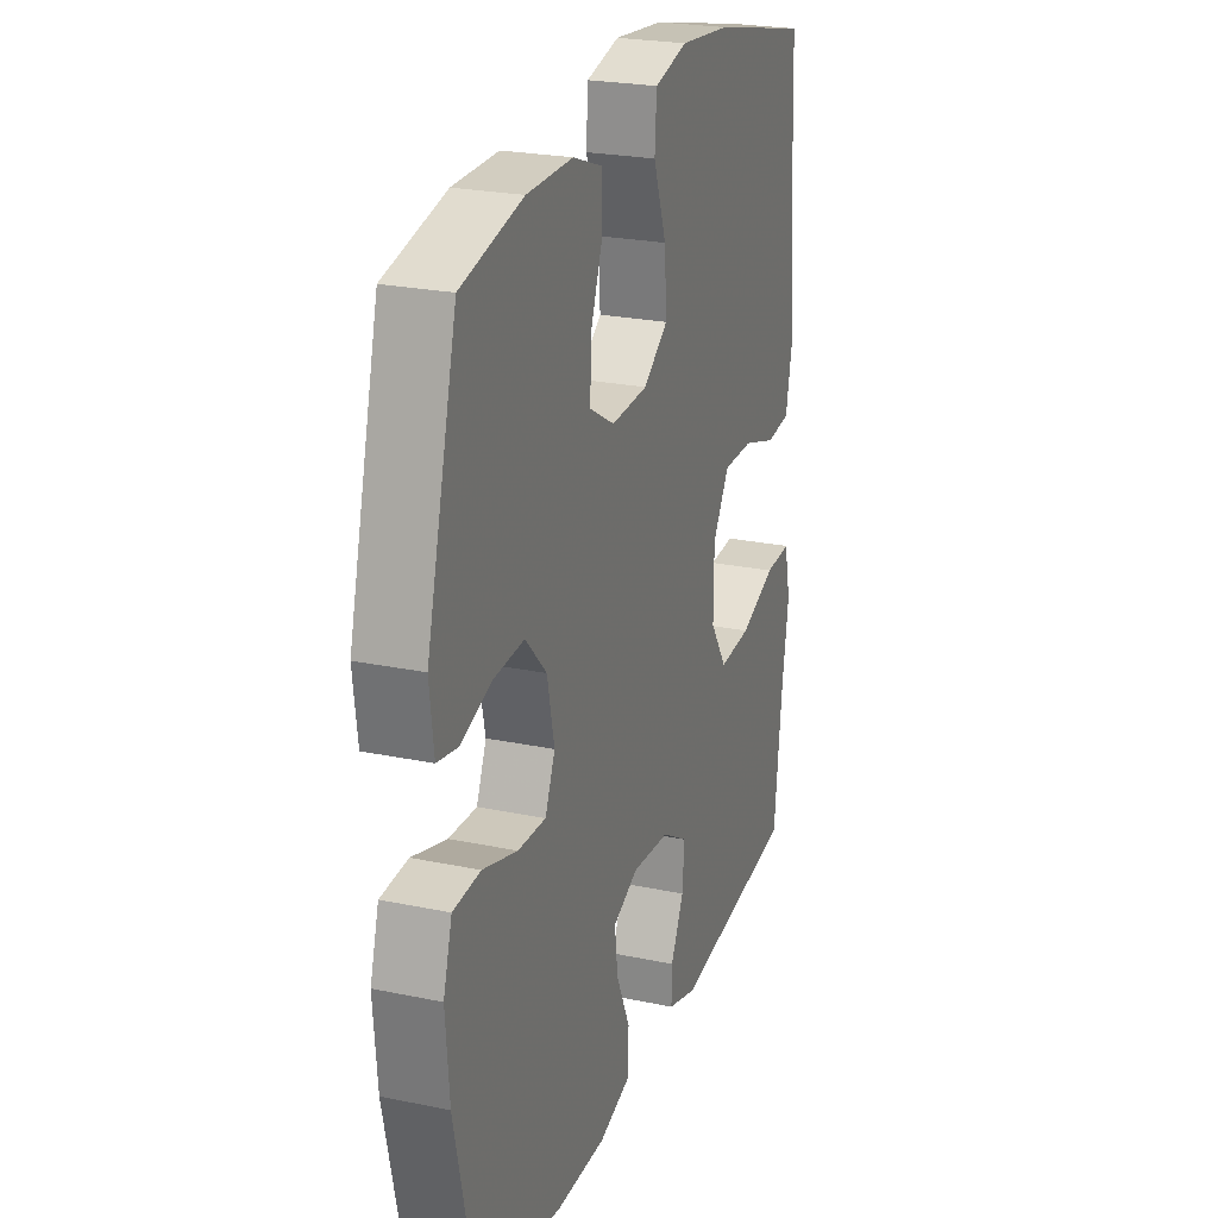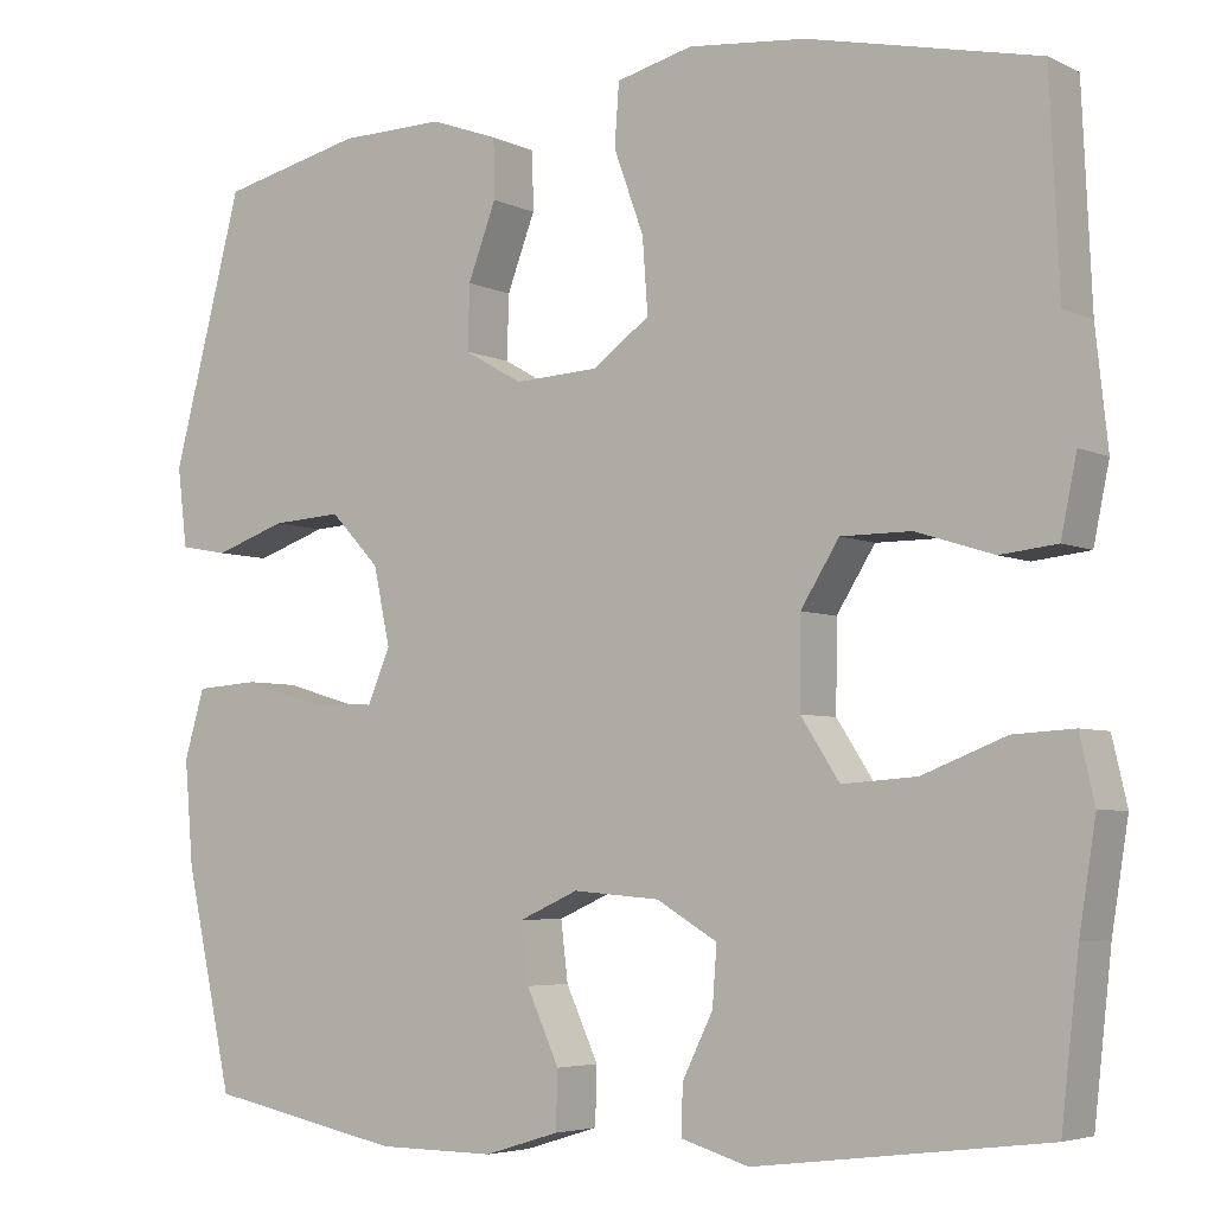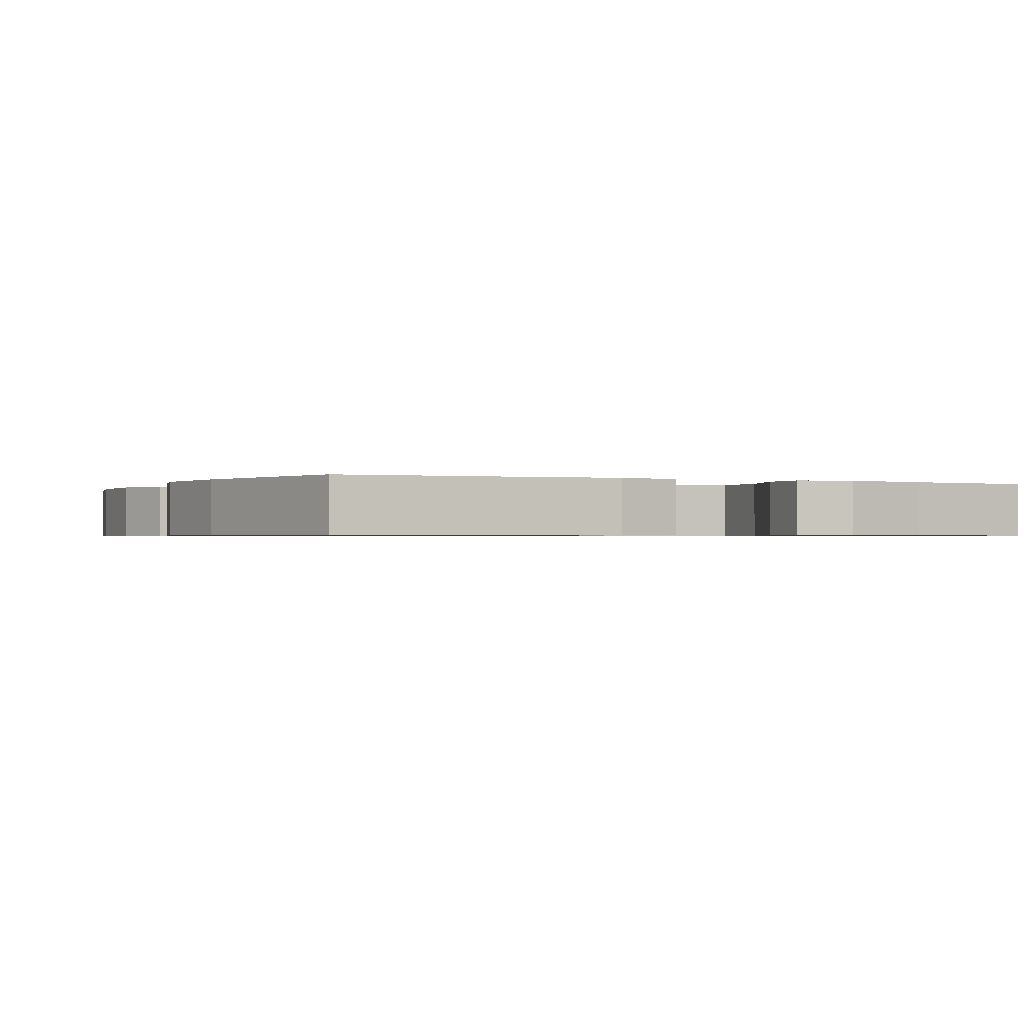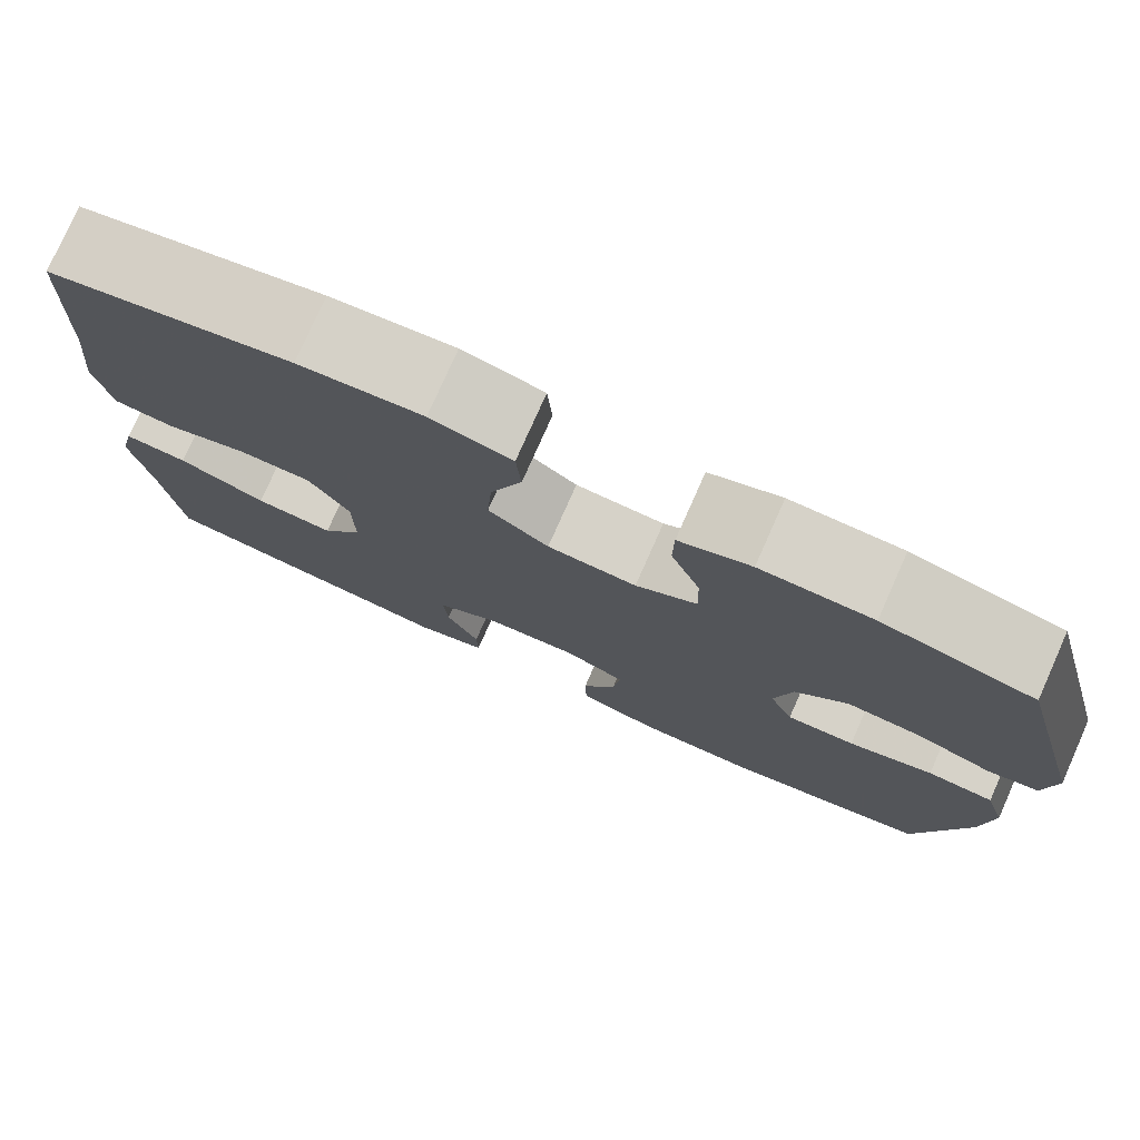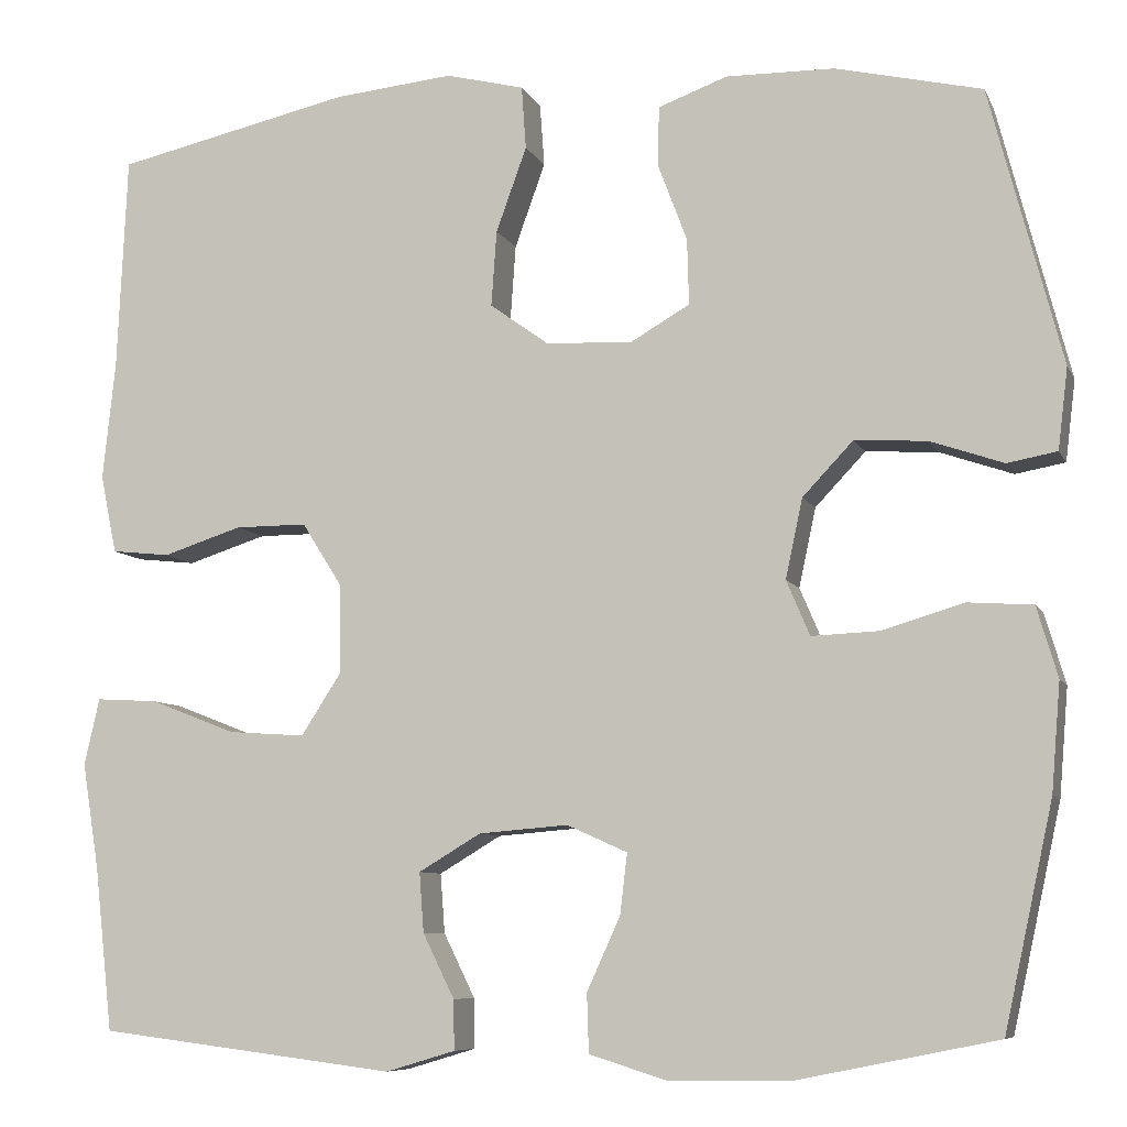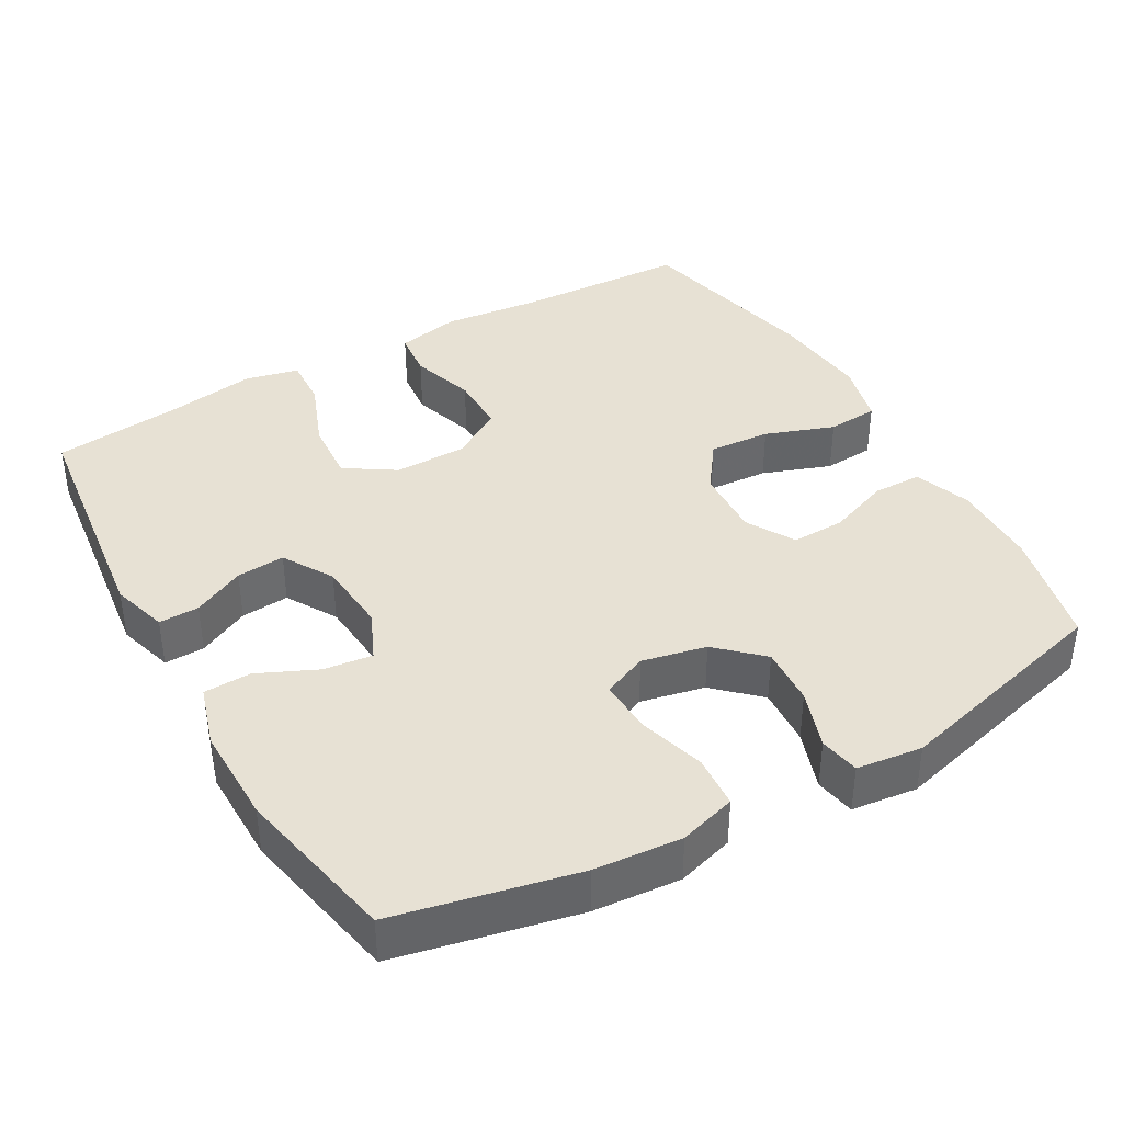
<metadata>
{"format":"obj","ext":"obj","renderer":"f3d","projection":"perspective","resolution":1024,"background":"white","views":[{"elev":23.9,"azim":-70.8,"up":"+Z"},{"elev":-4.9,"azim":34.3,"up":"+Z"},{"elev":-0.7,"azim":64.0,"up":"+Y"},{"elev":77.7,"azim":-156.0,"up":"+Z"},{"elev":-7.9,"azim":-163.3,"up":"+Z"},{"elev":39.4,"azim":-119.7,"up":"+Y"}]}
</metadata>
<code>
v 0.5 0.07 0.5
v 0.511 0.07 0.261
v 0.525 0.07 0.13
v 0.507 0.07 0.043
v 0.442 0.07 0.036
v 0.354 0.07 0.064
v 0.274 0.07 0.064
v 0.23 0.07 -0.006
v 0.229 0.07 -0.106
v 0.273 0.07 -0.174
v 0.358 0.07 -0.168
v 0.453 0.07 -0.131
v 0.522 0.07 -0.127
v 0.539 0.07 -0.201
v 0.52 0.07 -0.32
v 0.5 0.07 -0.5
v 0.169 0.07 -0.541
v 0.092 0.07 -0.518
v 0.093 0.07 -0.463
v 0.128 0.07 -0.392
v 0.133 0.07 -0.326
v 0.064 0.07 -0.285
v -0.035 0.07 -0.277
v -0.102 0.07 -0.307
v -0.094 0.07 -0.374
v -0.057 0.07 -0.455
v -0.059 0.07 -0.52
v -0.144 0.07 -0.546
v -0.278 0.07 -0.545
v -0.5 0.07 -0.5
v -0.554 0.07 -0.253
v -0.564 0.07 -0.134
v -0.541 0.07 -0.056
v -0.469 0.07 -0.051
v -0.378 0.07 -0.078
v -0.304 0.07 -0.081
v -0.278 0.07 -0.02
v -0.297 0.07 0.068
v -0.353 0.07 0.127
v -0.433 0.07 0.122
v -0.514 0.07 0.094
v -0.569 0.07 0.104
v -0.58 0.07 0.194
v -0.5 0.07 0.5
v -0.338 0.07 0.538
v -0.218 0.07 0.54
v -0.141 0.07 0.512
v -0.14 0.07 0.445
v -0.172 0.07 0.36
v -0.174 0.07 0.287
v -0.108 0.07 0.249
v -0.012 0.07 0.254
v 0.053 0.07 0.301
v 0.047 0.07 0.385
v 0.013 0.07 0.479
v 0.018 0.07 0.549
v 0.105 0.07 0.571
v 0.238 0.07 0.558
v 0.5 0 0.5
v 0.511 0 0.261
v 0.525 0 0.13
v 0.507 0 0.043
v 0.442 0 0.036
v 0.354 0 0.064
v 0.274 0 0.064
v 0.23 0 -0.006
v 0.229 0 -0.106
v 0.273 0 -0.174
v 0.358 0 -0.168
v 0.453 0 -0.131
v 0.522 0 -0.127
v 0.539 0 -0.201
v 0.52 0 -0.32
v 0.5 0 -0.5
v 0.169 0 -0.541
v 0.092 0 -0.518
v 0.093 0 -0.463
v 0.128 0 -0.392
v 0.133 0 -0.326
v 0.064 0 -0.285
v -0.035 0 -0.277
v -0.102 0 -0.307
v -0.094 0 -0.374
v -0.057 0 -0.455
v -0.059 0 -0.52
v -0.144 0 -0.546
v -0.278 0 -0.545
v -0.5 0 -0.5
v -0.554 0 -0.253
v -0.564 0 -0.134
v -0.541 0 -0.056
v -0.469 0 -0.051
v -0.378 0 -0.078
v -0.304 0 -0.081
v -0.278 0 -0.02
v -0.297 0 0.068
v -0.353 0 0.127
v -0.433 0 0.122
v -0.514 0 0.094
v -0.569 0 0.104
v -0.58 0 0.194
v -0.5 0 0.5
v -0.338 0 0.538
v -0.218 0 0.54
v -0.141 0 0.512
v -0.14 0 0.445
v -0.172 0 0.36
v -0.174 0 0.287
v -0.108 0 0.249
v -0.012 0 0.254
v 0.053 0 0.301
v 0.047 0 0.385
v 0.013 0 0.479
v 0.018 0 0.549
v 0.105 0 0.571
v 0.238 0 0.558
f 57 58 1 2
f 54 55 56 57
f 53 54 57 2
f 52 53 2 3
f 51 52 3 4
f 46 47 48 49
f 46 49 50
f 45 46 50
f 44 45 50
f 43 44 50
f 40 41 42 43
f 39 40 43 50
f 38 39 50 51
f 32 33 34 35
f 32 35 36
f 31 32 36
f 30 31 36
f 29 30 36
f 28 29 36 37
f 25 26 27 28
f 24 25 28 37
f 17 18 19 20
f 15 16 17 20
f 15 20 21
f 14 15 21 22
f 11 12 13 14
f 10 11 14 22
f 51 4 5 6
f 51 6 7
f 38 51 7 8
f 23 24 37 38
f 23 38 8 9
f 9 10 22 23
f 60 59 116 115
f 115 114 113 112
f 60 115 112 111
f 61 60 111 110
f 62 61 110 109
f 107 106 105 104
f 108 107 104
f 108 104 103
f 108 103 102
f 108 102 101
f 101 100 99 98
f 108 101 98 97
f 109 108 97 96
f 93 92 91 90
f 94 93 90
f 94 90 89
f 94 89 88
f 94 88 87
f 95 94 87 86
f 86 85 84 83
f 95 86 83 82
f 78 77 76 75
f 78 75 74 73
f 79 78 73
f 80 79 73 72
f 72 71 70 69
f 80 72 69 68
f 64 63 62 109
f 65 64 109
f 66 65 109 96
f 96 95 82 81
f 67 66 96 81
f 81 80 68 67
f 1 59 60 2
f 2 60 61 3
f 3 61 62 4
f 4 62 63 5
f 5 63 64 6
f 6 64 65 7
f 7 65 66 8
f 8 66 67 9
f 9 67 68 10
f 10 68 69 11
f 11 69 70 12
f 12 70 71 13
f 13 71 72 14
f 14 72 73 15
f 15 73 74 16
f 16 74 75 17
f 17 75 76 18
f 18 76 77 19
f 19 77 78 20
f 20 78 79 21
f 21 79 80 22
f 22 80 81 23
f 23 81 82 24
f 24 82 83 25
f 25 83 84 26
f 26 84 85 27
f 27 85 86 28
f 28 86 87 29
f 29 87 88 30
f 30 88 89 31
f 31 89 90 32
f 32 90 91 33
f 33 91 92 34
f 34 92 93 35
f 35 93 94 36
f 36 94 95 37
f 37 95 96 38
f 38 96 97 39
f 39 97 98 40
f 40 98 99 41
f 41 99 100 42
f 42 100 101 43
f 43 101 102 44
f 44 102 103 45
f 45 103 104 46
f 46 104 105 47
f 47 105 106 48
f 48 106 107 49
f 49 107 108 50
f 50 108 109 51
f 51 109 110 52
f 52 110 111 53
f 53 111 112 54
f 54 112 113 55
f 55 113 114 56
f 56 114 115 57
f 57 115 116 58
f 58 116 59 1

</code>
